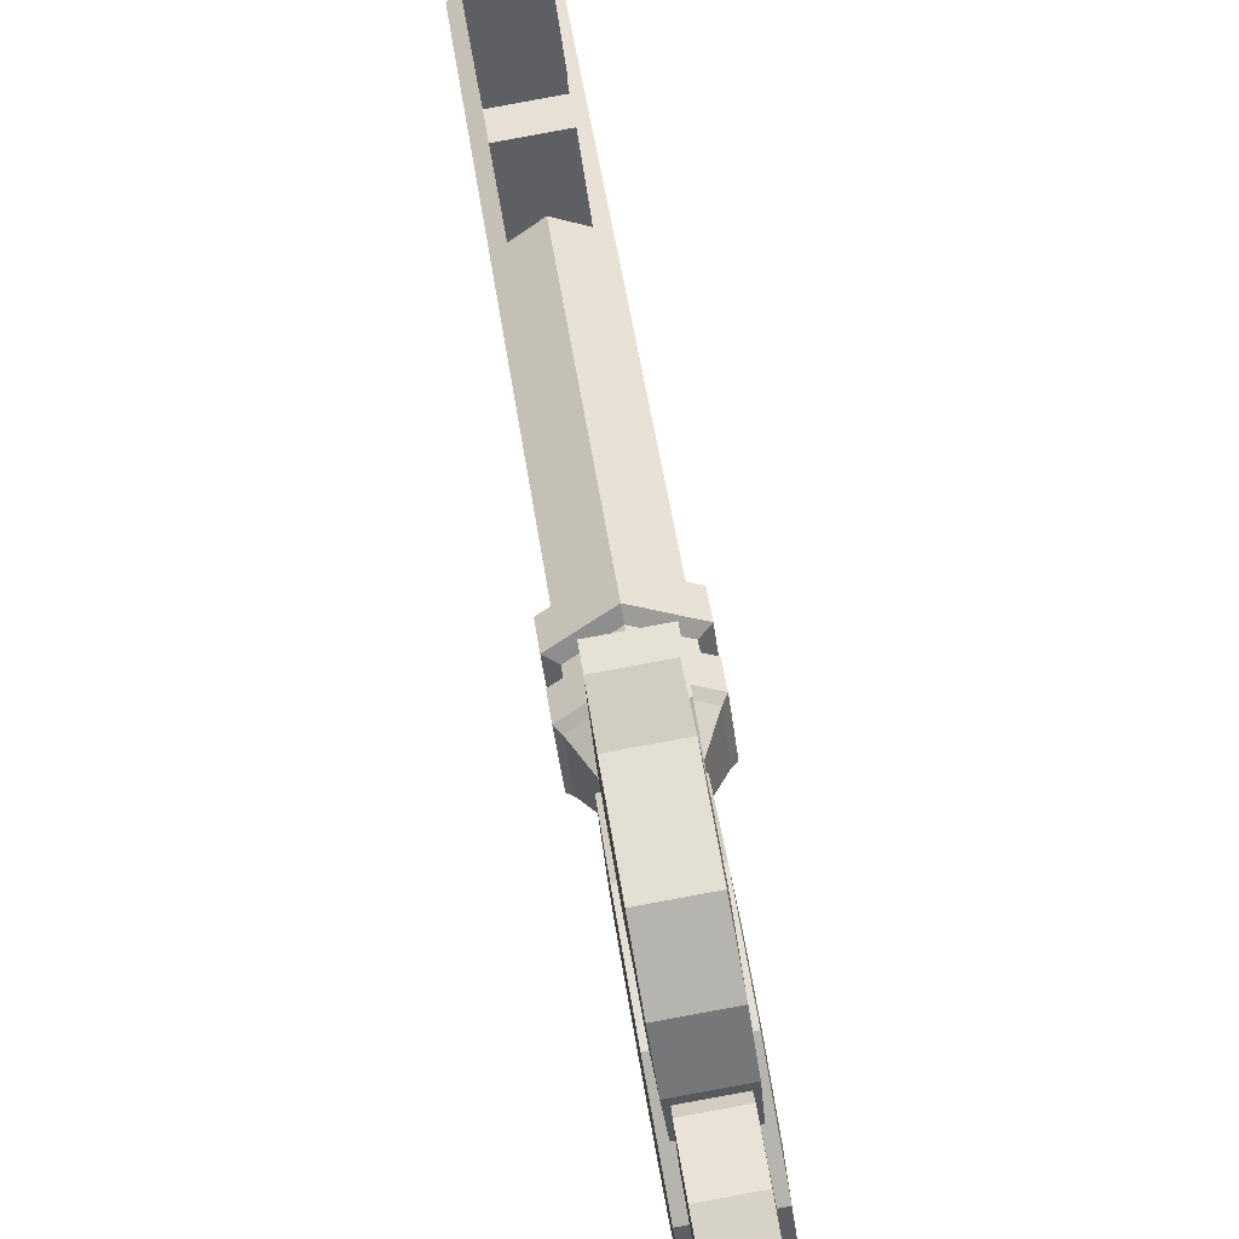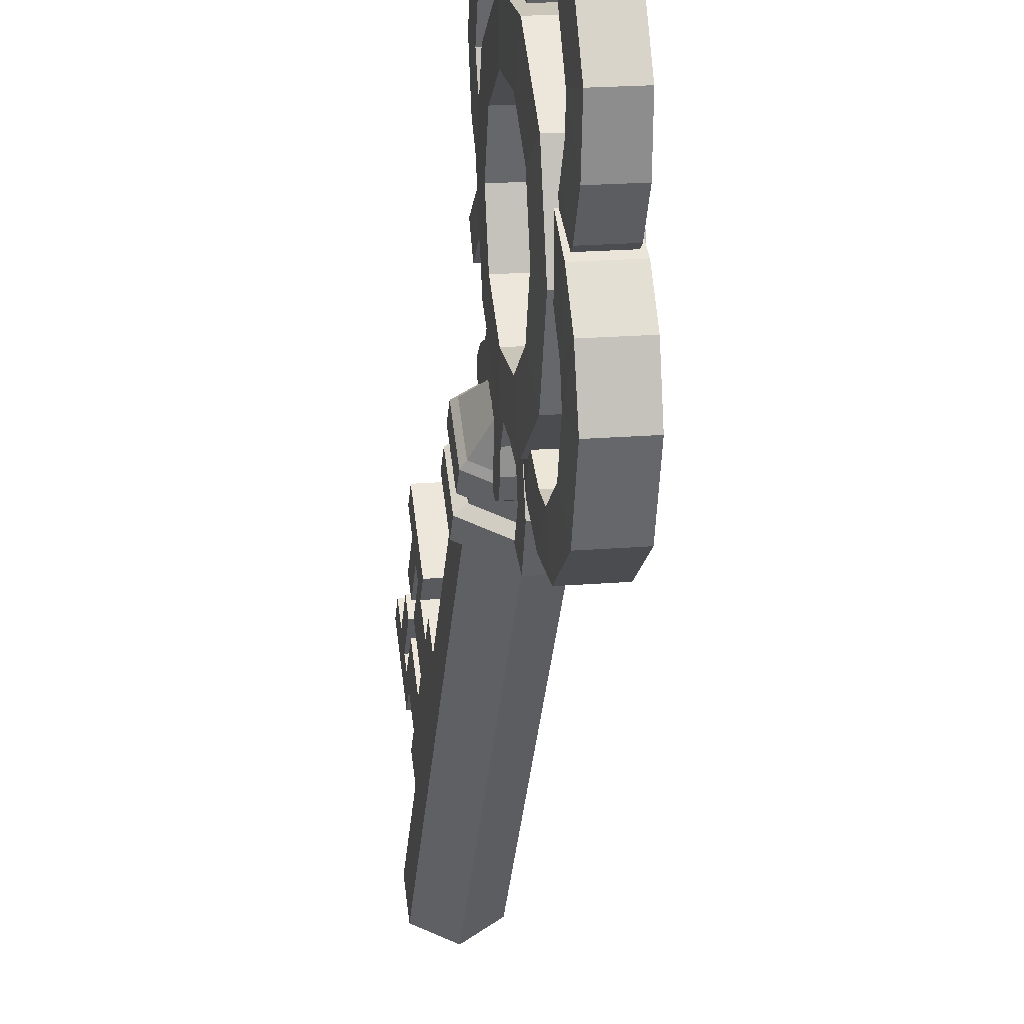
<metadata>
{"format":"obj","ext":"obj","renderer":"f3d","projection":"perspective","resolution":1024,"background":"white","views":[{"elev":45.1,"azim":-7.6,"up":"+Z"},{"elev":-34.2,"azim":-5.0,"up":"+Z"}]}
</metadata>
<code>
o Key4_Cube.009
v -0.002759 0.02563 0.001374
v 0.002305 0.02564 0.001997
v -0.003816 0.02561 0.009966
v 0.001248 0.02561 0.01059
v -0.002781 0.04516 0.00143
v 0.002283 0.04516 0.002053
v -0.003838 0.04513 0.01002
v 0.001226 0.04514 0.01064
v -0.003829 0.03694 0.009999
v -0.003825 0.03381 0.00999
v 0.001239 0.03381 0.01061
v 0.001235 0.03694 0.01062
v -0.002768 0.03383 0.001397
v -0.002772 0.03696 0.001406
v 0.002292 0.03696 0.002029
v 0.002296 0.03384 0.00202
v -0.00382 0.02873 0.009975
v 0.002302 0.02876 0.002006
v 0.001244 0.02873 0.0106
v -0.002762 0.02875 0.001382
v 0.001229 0.04202 0.01064
v -0.002777 0.04204 0.001421
v -0.003834 0.04201 0.01001
v 0.002287 0.04204 0.002044
v -0.004269 0.042 0.01354
v -0.004263 0.03692 0.01353
v 0.00081 0.02872 0.01413
v 0.000804 0.0338 0.01414
v -0.004259 0.0338 0.01352
v 0.000801 0.03693 0.01415
v -0.004254 0.02872 0.0135
v 0.000795 0.04201 0.01417
v 0.000813 0.02578 0.01412
v -0.00425 0.02578 0.0135
v 0.000792 0.04495 0.01417
v -0.004272 0.04494 0.01355
v -0.004955 0.0287 0.0192
v -0.00496 0.03378 0.01921
v 0.000104 0.03378 0.01984
v 0.000109 0.02871 0.01982
v -0.004951 0.02576 0.01919
v 0.000113 0.02576 0.01981
v 9.4e-05 0.04199 0.01986
v 0.0001 0.03691 0.01985
v -0.004964 0.03691 0.01922
v -0.004969 0.04199 0.01924
v 9.1e-05 0.04493 0.01987
v -0.004973 0.04492 0.01925
v -0.000256 0.04198 0.02271
v -0.000259 0.04492 0.02272
v -0.00532 0.04198 0.02209
v -0.005323 0.04492 0.0221
v -0.005305 0.02869 0.02205
v -0.000241 0.0287 0.02267
v -0.005302 0.02575 0.02204
v -0.000238 0.02576 0.02266
v -0.004654 0.03379 0.01672
v 0.00041 0.03379 0.01735
v -0.004648 0.02871 0.01671
v 0.000416 0.02871 0.01733
v -0.004645 0.02577 0.0167
v 0.000419 0.02577 0.01732
v 0.00038 0.03692 0.01757
v -0.004689 0.04199 0.01696
v -0.004692 0.04493 0.01697
v 0.000375 0.042 0.01758
v -0.004683 0.03691 0.01695
v 0.000371 0.04494 0.01759
v -0.004457 0.03379 0.01512
v 0.000607 0.03379 0.01574
v -0.004451 0.02871 0.01511
v 0.000613 0.02872 0.01573
v -0.004448 0.02577 0.0151
v 0.000616 0.02578 0.01572
v 0.000591 0.03692 0.01586
v -0.004479 0.042 0.01525
v -0.004482 0.04494 0.01526
v 0.000585 0.042 0.01587
v -0.004473 0.03692 0.01524
v 0.000582 0.04494 0.01588
v -0.004159 -0.01771 0.01302
v 0.000905 -0.0177 0.01365
v 0.001268 -0.01677 0.01069
v -0.003796 -0.01677 0.01007
v -0.004012 -0.02188 0.01185
v 0.001052 -0.02187 0.01247
v 0.001347 -0.01991 0.01007
v -0.003717 -0.01991 0.009444
v -0.00355 -0.02447 0.008116
v 0.001514 -0.02447 0.008739
v 0.001569 -0.02138 0.008267
v -0.003494 -0.02138 0.007644
v -0.003038 -0.02482 0.003106
v 0.002232 -0.02481 0.003754
v 0.00195 -0.0211 0.006025
v -0.00332 -0.0211 0.005377
v -0.002648 -0.02262 -8.2e-05
v 0.002622 -0.02261 0.000567
v 0.002206 -0.01987 0.003933
v -0.003064 -0.01987 0.003285
v -0.002554 -0.01709 -0.000878
v 0.002716 -0.01709 -0.000229
v 0.002186 -0.01749 0.004083
v -0.003084 -0.01749 0.003434
v -0.003176 -0.01251 0.004152
v -0.002948 -0.01219 0.002297
v 0.002322 -0.01218 0.002945
v 0.002094 -0.0125 0.0048
v 0.001995 -0.0138 0.00561
v 0.002051 -0.01575 0.005171
v -0.003219 -0.01575 0.004522
v -0.003275 -0.0138 0.004962
v -0.000795 -0.01763 -0.01432
v 0.004269 -0.01762 -0.0137
v 0.003904 -0.0167 -0.01074
v -0.00116 -0.01671 -0.01136
v -0.000933 -0.0218 -0.01317
v 0.004131 -0.0218 -0.01255
v 0.003832 -0.01985 -0.01013
v -0.001232 -0.01985 -0.01075
v -0.001389 -0.02442 -0.009451
v 0.003675 -0.02441 -0.008828
v 0.003613 -0.02133 -0.008338
v -0.001451 -0.02133 -0.008961
v -0.002106 -0.0248 -0.004468
v 0.003164 -0.02479 -0.00382
v 0.003438 -0.02106 -0.006069
v -0.001832 -0.02107 -0.006718
v -0.002502 -0.02261 -0.001268
v 0.002768 -0.02261 -0.00062
v 0.003179 -0.01985 -0.00397
v -0.002091 -0.01985 -0.004619
v -0.002608 -0.01709 -0.00044
v 0.002662 -0.01709 0.000208
v 0.003193 -0.01746 -0.004106
v -0.002077 -0.01747 -0.004754
v -0.001996 -0.01248 -0.005443
v -0.002224 -0.01217 -0.003587
v 0.003046 -0.01216 -0.002938
v 0.003274 -0.01247 -0.004795
v 0.003376 -0.01376 -0.005613
v 0.003325 -0.01572 -0.005184
v -0.001945 -0.01572 -0.005832
v -0.001894 -0.01377 -0.006261
v -0.000565 -0.01352 0.004679
v -0.004461 -0.01351 0.001743
v -0.003865 -0.0135 -0.003099
v 0.000626 -0.01349 -0.005004
v 0.004521 -0.01349 -0.002068
v 0.003926 -0.01351 0.002774
v -0.000502 -0.004268 0.004104
v -0.003913 -0.004264 0.001532
v -0.003392 -0.004251 -0.002708
v 0.000542 -0.004242 -0.004376
v 0.003953 -0.004246 -0.001804
v 0.003431 -0.004259 0.002436
v -0.003909 -0.00819 0.001521
v -0.003907 -0.009586 0.001517
v -0.003387 -0.008177 -0.002719
v -0.003386 -0.009573 -0.002723
v 0.000546 -0.008168 -0.004388
v 0.000548 -0.009564 -0.004392
v 0.003958 -0.008171 -0.001816
v 0.003959 -0.009568 -0.00182
v 0.003436 -0.008184 0.002425
v 0.003437 -0.00958 0.002421
v -0.000496 -0.00959 0.004089
v -0.000497 -0.008193 0.004093
v -0.000631 -0.01289 0.005213
v -0.004954 -0.01288 0.001953
v -0.004957 -0.01025 0.001961
v -0.004293 -0.01286 -0.00342
v -0.004296 -0.01023 -0.003412
v 0.000691 -0.01285 -0.005534
v 0.000688 -0.01022 -0.005526
v 0.005014 -0.01286 -0.002275
v 0.005011 -0.01023 -0.002267
v 0.004352 -0.01287 0.003098
v 0.00435 -0.01024 0.003106
v -0.000637 -0.007692 0.005227
v -0.00064 -0.004888 0.005236
v 0.004344 -0.004877 0.003121
v 0.005005 -0.004861 -0.002252
v 0.000682 -0.004856 -0.005511
v -0.004302 -0.004868 -0.003397
v -0.004963 -0.004884 0.001976
v -0.00496 -0.007687 0.001968
v -0.004299 -0.007671 -0.003405
v 0.000685 -0.007659 -0.005519
v 0.005008 -0.007664 -0.00226
v 0.004347 -0.00768 0.003113
v -0.000634 -0.01026 0.00522
v -0.000288 -0.01725 0.002448
v -0.002397 -0.01725 0.000858
v -0.002074 -0.01724 -0.001763
v 0.000357 -0.01723 -0.002794
v 0.002466 -0.01724 -0.001204
v 0.002143 -0.01724 0.001417
v -0.000354 0.05166 0.002559
v -0.000563 0.05017 0.004261
v -0.002394 0.05166 0.001022
v -0.003974 0.05017 0.001689
v -0.002082 0.05167 -0.001513
v -0.003452 0.05018 -0.002552
v 0.000269 0.05167 -0.00251
v 0.000481 0.05019 -0.00422
v 0.002308 0.05167 -0.000973
v 0.003892 0.05019 -0.001648
v 0.001997 0.05166 0.001562
v 0.003371 0.05017 0.002592
v -0.004918 -0.03456 0.01818
v -0.00473 -0.03916 0.01668
v -0.003334 -0.04088 0.007287
v -0.003348 -0.02817 0.007324
v -0.00474 -0.02994 0.01671
v -0.005305 -0.03457 0.02271
v -0.005008 -0.04185 0.02034
v -0.003153 -0.04462 0.006022
v -0.003176 -0.02442 0.00608
v -0.005024 -0.02728 0.02039
v -0.003955 -0.04149 0.0107
v -0.004422 -0.04072 0.01445
v -0.004436 -0.02838 0.01449
v -0.00397 -0.02758 0.01074
v -0.004497 -0.045 0.01602
v -0.003957 -0.04592 0.0116
v -0.003982 -0.02315 0.01167
v -0.00452 -0.0241 0.01608
v -0.002731 -0.04282 0.005817
v -0.002869 -0.05242 0.004972
v -0.003151 -0.04121 0.009406
v -0.003043 -0.05586 0.007932
v -0.002989 -0.05005 0.006281
v -0.00304 -0.04621 0.006708
v -0.003484 -0.0467 0.01118
v -0.003414 -0.05122 0.01067
v 0.000189 -0.03916 0.01728
v 1e-06 -0.03455 0.01878
v 0.000178 -0.02994 0.01731
v -0.000425 -0.04184 0.02091
v -0.000722 -0.03457 0.02328
v -0.000442 -0.02728 0.02095
v 0.001113 -0.04088 0.007834
v 0.00125 -0.04462 0.006564
v 0.001099 -0.02817 0.007871
v 0.001228 -0.02441 0.006622
v 0.00068 -0.04592 0.01217
v 0.000132 -0.045 0.01659
v 0.000433 -0.04071 0.01505
v 0.00089 -0.04149 0.01129
v 0.000875 -0.02758 0.01133
v 0.000419 -0.02837 0.01508
v 0.000109 -0.0241 0.01665
v 0.000655 -0.02315 0.01224
v 0.001241 -0.05242 0.005477
v 0.000698 -0.05586 0.008392
v 0.000888 -0.04282 0.006262
v 0.000423 -0.0412 0.009846
v 0.000977 -0.04621 0.007202
v 0.001037 -0.05005 0.006777
v 0.000387 -0.05121 0.01114
v 0.000324 -0.0467 0.01165
v -0.000339 -0.03445 -0.01903
v -0.000517 -0.03906 -0.01756
v -0.001438 -0.04083 -0.00812
v -0.001452 -0.02812 -0.008083
v -0.000527 -0.02984 -0.01753
v 0.000384 -0.03443 -0.02353
v 0.000103 -0.04172 -0.0212
v -0.001567 -0.04458 -0.006871
v -0.001589 -0.02438 -0.006813
v 8.6e-05 -0.02715 -0.02116
v -0.001214 -0.04142 -0.01158
v -0.000758 -0.04063 -0.01533
v -0.000771 -0.02829 -0.0153
v -0.001229 -0.02751 -0.01154
v -0.000448 -0.0449 -0.0169
v -0.000993 -0.04585 -0.01249
v -0.001019 -0.02308 -0.01242
v -0.000471 -0.024 -0.01684
v -0.002202 -0.05436 -0.000434
v -0.001208 -0.04278 -0.006559
v -0.00154 -0.05239 -0.005829
v -0.002012 -0.05889 -0.000425
v -0.000747 -0.04115 -0.01013
v -0.000989 -0.05581 -0.008764
v -0.001341 -0.05001 -0.007115
v -0.001289 -0.04617 -0.007519
v -0.000636 -0.04663 -0.01197
v -0.000688 -0.05115 -0.01148
v 0.004401 -0.03906 -0.01696
v 0.004579 -0.03444 -0.01843
v 0.004391 -0.02984 -0.01693
v 0.004686 -0.04172 -0.02063
v 0.004967 -0.03443 -0.02296
v 0.004669 -0.02715 -0.02059
v 0.003009 -0.04083 -0.007573
v 0.002837 -0.04458 -0.00633
v 0.002995 -0.02812 -0.007536
v 0.002814 -0.02438 -0.006272
v 0.003643 -0.04584 -0.01192
v 0.004181 -0.0449 -0.01633
v 0.004098 -0.04062 -0.01474
v 0.003632 -0.04142 -0.01099
v 0.003616 -0.02751 -0.01095
v 0.004084 -0.02828 -0.0147
v 0.004158 -0.024 -0.01627
v 0.003618 -0.02308 -0.01185
v 0.001907 -0.05436 7.1e-05
v 0.00257 -0.05239 -0.005324
v 0.001728 -0.05889 3.5e-05
v 0.002752 -0.05581 -0.008303
v 0.00241 -0.04278 -0.006114
v 0.002828 -0.04115 -0.009694
v 0.002727 -0.04616 -0.007024
v 0.002685 -0.05001 -0.00662
v 0.003112 -0.05115 -0.01102
v 0.003172 -0.04663 -0.0115
v -0.004236 -0.03413 0.008383
v -0.004021 -0.03938 0.006674
v -0.003472 -0.04261 0.002228
v -0.002797 -0.04259 -0.003256
v -0.002255 -0.03933 -0.007683
v -0.002052 -0.03407 -0.009362
v -0.002267 -0.02882 -0.007652
v -0.002816 -0.02559 -0.003207
v -0.003491 -0.02561 0.002277
v -0.004033 -0.02887 0.006704
v -0.004668 -0.03414 0.01328
v -0.004336 -0.04228 0.01063
v -0.003484 -0.04729 0.003742
v -0.002439 -0.04726 -0.004755
v -0.001599 -0.04221 -0.01162
v -0.001285 -0.03406 -0.01422
v -0.001617 -0.02592 -0.01157
v -0.002468 -0.02091 -0.00468
v -0.003514 -0.02094 0.003818
v -0.004354 -0.02599 0.01068
v 0.001902 -0.03937 0.007402
v 0.001687 -0.03412 0.009112
v 0.002451 -0.0426 0.002957
v 0.003126 -0.04259 -0.002527
v 0.003668 -0.03933 -0.006954
v 0.003871 -0.03407 -0.008633
v 0.003656 -0.02882 -0.006924
v 0.003107 -0.02559 -0.002478
v 0.002432 -0.0256 0.003006
v 0.00189 -0.02886 0.007432
v 0.001252 -0.04227 0.01132
v 0.00092 -0.03414 0.01397
v 0.002103 -0.04728 0.004429
v 0.003149 -0.04726 -0.004068
v 0.003989 -0.0422 -0.01093
v 0.004303 -0.03405 -0.01353
v 0.003971 -0.02592 -0.01088
v 0.003119 -0.02091 -0.003992
v 0.002074 -0.02093 0.004505
v 0.001234 -0.02599 0.01137
f 2 3 1
f 21 7 23
f 8 5 7
f 18 1 20
f 23 5 22
f 4 18 19
f 12 24 21
f 11 15 12
f 10 20 17
f 10 14 13
f 24 14 22
f 15 13 14
f 10 28 11
f 11 9 10
f 4 17 3
f 17 1 3
f 11 18 16
f 16 20 13
f 6 22 5
f 21 6 8
f 23 14 9
f 17 29 10
f 12 26 9
f 21 30 12
f 11 27 19
f 9 25 23
f 21 25 32
f 19 31 17
f 31 73 71
f 78 35 80
f 25 35 32
f 27 34 31
f 40 62 60
f 62 41 61
f 60 39 40
f 53 41 55
f 58 38 39
f 59 38 57
f 43 50 49
f 65 47 68
f 63 45 67
f 64 48 65
f 67 46 64
f 66 44 63
f 50 51 49
f 48 50 47
f 78 64 76
f 46 52 48
f 79 78 76
f 66 67 64
f 40 56 42
f 42 55 41
f 43 51 46
f 45 43 46
f 56 53 55
f 53 40 37
f 39 37 40
f 74 61 73
f 60 74 72
f 59 41 37
f 59 72 71
f 57 60 59
f 76 65 77
f 70 71 72
f 80 65 68
f 66 47 43
f 27 74 33
f 33 73 34
f 28 72 27
f 29 70 28
f 29 71 69
f 59 73 61
f 35 77 80
f 30 79 26
f 76 36 25
f 25 79 76
f 32 75 30
f 78 68 66
f 81 83 84
f 87 92 88
f 83 88 84
f 82 87 83
f 81 88 85
f 81 86 82
f 89 96 93
f 86 91 87
f 85 92 89
f 85 90 86
f 96 99 100
f 89 94 90
f 92 95 96
f 90 95 91
f 99 102 103
f 94 99 95
f 93 100 97
f 93 98 94
f 103 107 110
f 100 101 97
f 97 102 98
f 100 103 104
f 104 106 101
f 112 108 105
f 104 110 111
f 108 106 105
f 112 110 109
f 101 107 102
f 107 109 110
f 106 112 105
f 115 113 116
f 124 119 120
f 120 115 116
f 119 114 115
f 113 120 116
f 118 113 114
f 121 128 124
f 123 118 119
f 117 124 120
f 118 121 117
f 132 127 128
f 126 121 122
f 128 123 124
f 127 122 123
f 131 134 130
f 131 126 127
f 125 132 128
f 126 129 125
f 135 139 134
f 133 132 129
f 134 129 130
f 132 135 131
f 138 136 133
f 144 140 141
f 143 135 136
f 138 140 137
f 142 144 141
f 139 133 134
f 141 139 142
f 138 144 143
f 210 151 156
f 153 206 154
f 206 155 154
f 208 156 155
f 200 152 151
f 202 153 152
f 146 195 194
f 153 186 152
f 149 178 150
f 166 177 164
f 158 192 167
f 153 184 185
f 161 190 163
f 146 172 147
f 168 158 167
f 155 184 154
f 157 160 158
f 164 175 162
f 159 162 160
f 156 183 155
f 161 164 162
f 148 176 149
f 163 166 164
f 161 188 189
f 165 167 166
f 191 181 180
f 183 191 190
f 184 190 189
f 188 184 189
f 186 188 187
f 181 187 180
f 192 170 169
f 171 172 170
f 173 174 172
f 175 176 174
f 177 178 176
f 179 169 178
f 168 187 157
f 163 191 165
f 152 181 151
f 160 171 158
f 147 174 148
f 145 170 146
f 166 192 179
f 157 188 159
f 165 180 168
f 150 169 145
f 162 173 160
f 151 182 156
f 149 198 197
f 146 193 145
f 148 195 147
f 145 198 150
f 148 197 196
f 195 193 194
f 195 197 198
f 200 201 202
f 202 203 204
f 206 203 205
f 208 205 207
f 210 207 209
f 200 209 199
f 205 203 199
f 224 219 214
f 211 220 215
f 211 217 216
f 215 228 223
f 221 218 226
f 222 226 225
f 223 227 224
f 212 225 217
f 234 231 229
f 230 284 232
f 230 236 233
f 233 235 234
f 246 251 245
f 242 238 239
f 238 240 237
f 253 239 252
f 250 244 243
f 247 249 248
f 252 254 253
f 237 248 249
f 258 259 257
f 255 311 309
f 261 255 260
f 260 262 261
f 251 223 224
f 238 212 211
f 239 211 215
f 228 254 227
f 240 216 217
f 258 229 231
f 241 220 216
f 234 260 233
f 237 222 212
f 243 218 213
f 248 217 225
f 261 235 236
f 250 213 221
f 244 226 218
f 219 245 214
f 257 234 229
f 214 251 224
f 262 231 235
f 254 219 227
f 247 225 226
f 260 230 233
f 252 215 223
f 256 236 232
f 242 228 220
f 222 250 221
f 255 281 230
f 284 256 232
f 271 276 266
f 272 263 267
f 263 269 264
f 280 267 275
f 273 270 265
f 278 274 277
f 275 279 280
f 264 277 274
f 285 288 282
f 283 284 281
f 290 283 287
f 287 289 290
f 305 300 299
f 292 296 293
f 292 294 295
f 293 307 306
f 304 298 301
f 303 301 302
f 306 308 305
f 291 302 294
f 315 314 313
f 310 311 312
f 310 317 316
f 316 318 315
f 276 306 305
f 264 292 263
f 263 293 267
f 279 307 280
f 268 294 269
f 285 313 314
f 272 295 268
f 287 315 288
f 264 303 291
f 270 297 265
f 269 302 277
f 290 318 317
f 265 304 273
f 278 298 270
f 266 300 271
f 288 313 282
f 266 305 299
f 289 314 318
f 271 308 279
f 278 302 301
f 283 316 287
f 267 306 275
f 290 312 286
f 280 296 272
f 274 304 303
f 281 310 283
f 286 311 284
f 325 334 324
f 321 332 331
f 319 338 328
f 325 336 335
f 322 333 332
f 319 330 329
f 327 336 326
f 324 333 323
f 321 330 320
f 328 337 327
f 354 345 344
f 341 352 342
f 358 340 348
f 345 356 346
f 342 353 343
f 340 349 339
f 346 357 347
f 353 344 343
f 349 341 339
f 357 348 347
f 341 322 321
f 357 336 337
f 349 329 330
f 342 323 322
f 358 337 338
f 351 330 331
f 343 324 323
f 350 338 329
f 352 331 332
f 324 345 325
f 333 352 332
f 345 326 325
f 334 353 333
f 326 347 327
f 340 320 319
f 355 334 335
f 347 328 327
f 339 321 320
f 356 335 336
f 348 319 328
f 2 4 3
f 21 8 7
f 8 6 5
f 18 2 1
f 23 7 5
f 4 2 18
f 12 15 24
f 11 16 15
f 10 13 20
f 10 9 14
f 24 15 14
f 15 16 13
f 10 29 28
f 11 12 9
f 4 19 17
f 17 20 1
f 11 19 18
f 16 18 20
f 6 24 22
f 21 24 6
f 23 22 14
f 17 31 29
f 12 30 26
f 21 32 30
f 11 28 27
f 9 26 25
f 21 23 25
f 19 27 31
f 31 34 73
f 78 32 35
f 25 36 35
f 27 33 34
f 40 42 62
f 62 42 41
f 60 58 39
f 53 37 41
f 58 57 38
f 59 37 38
f 43 47 50
f 65 48 47
f 63 44 45
f 64 46 48
f 67 45 46
f 66 43 44
f 50 52 51
f 48 52 50
f 78 66 64
f 46 51 52
f 79 75 78
f 66 63 67
f 40 54 56
f 42 56 55
f 43 49 51
f 45 44 43
f 56 54 53
f 53 54 40
f 39 38 37
f 74 62 61
f 60 62 74
f 59 61 41
f 59 60 72
f 57 58 60
f 76 64 65
f 70 69 71
f 80 77 65
f 66 68 47
f 27 72 74
f 33 74 73
f 28 70 72
f 29 69 70
f 29 31 71
f 59 71 73
f 35 36 77
f 30 75 79
f 76 77 36
f 25 26 79
f 32 78 75
f 78 80 68
f 81 82 83
f 87 91 92
f 83 87 88
f 82 86 87
f 81 84 88
f 81 85 86
f 89 92 96
f 86 90 91
f 85 88 92
f 85 89 90
f 96 95 99
f 89 93 94
f 92 91 95
f 90 94 95
f 99 98 102
f 94 98 99
f 93 96 100
f 93 97 98
f 103 102 107
f 100 104 101
f 97 101 102
f 100 99 103
f 104 111 106
f 112 109 108
f 104 103 110
f 108 107 106
f 112 111 110
f 101 106 107
f 107 108 109
f 106 111 112
f 115 114 113
f 124 123 119
f 120 119 115
f 119 118 114
f 113 117 120
f 118 117 113
f 121 125 128
f 123 122 118
f 117 121 124
f 118 122 121
f 132 131 127
f 126 125 121
f 128 127 123
f 127 126 122
f 131 135 134
f 131 130 126
f 125 129 132
f 126 130 129
f 135 142 139
f 133 136 132
f 134 133 129
f 132 136 135
f 138 143 136
f 144 137 140
f 143 142 135
f 138 139 140
f 142 143 144
f 139 138 133
f 141 140 139
f 138 137 144
f 210 200 151
f 153 204 206
f 206 208 155
f 208 210 156
f 200 202 152
f 202 204 153
f 146 147 195
f 153 185 186
f 149 176 178
f 166 179 177
f 158 171 192
f 153 154 184
f 161 189 190
f 146 170 172
f 168 157 158
f 155 183 184
f 157 159 160
f 164 177 175
f 159 161 162
f 156 182 183
f 161 163 164
f 148 174 176
f 163 165 166
f 161 159 188
f 165 168 167
f 191 182 181
f 183 182 191
f 184 183 190
f 188 185 184
f 186 185 188
f 181 186 187
f 192 171 170
f 171 173 172
f 173 175 174
f 175 177 176
f 177 179 178
f 179 192 169
f 168 180 187
f 163 190 191
f 152 186 181
f 160 173 171
f 147 172 174
f 145 169 170
f 166 167 192
f 157 187 188
f 165 191 180
f 150 178 169
f 162 175 173
f 151 181 182
f 149 150 198
f 146 194 193
f 148 196 195
f 145 193 198
f 148 149 197
f 195 198 193
f 195 196 197
f 200 199 201
f 202 201 203
f 206 204 203
f 208 206 205
f 210 208 207
f 200 210 209
f 203 201 199
f 199 209 207
f 207 205 199
f 224 227 219
f 211 216 220
f 211 212 217
f 215 220 228
f 221 213 218
f 222 221 226
f 223 228 227
f 212 222 225
f 234 235 231
f 230 281 284
f 230 232 236
f 233 236 235
f 246 254 251
f 242 241 238
f 238 241 240
f 253 242 239
f 250 247 244
f 247 250 249
f 252 251 254
f 237 240 248
f 258 262 259
f 255 256 311
f 261 256 255
f 260 259 262
f 251 252 223
f 238 237 212
f 239 238 211
f 228 253 254
f 240 241 216
f 258 257 229
f 241 242 220
f 234 259 260
f 237 249 222
f 243 244 218
f 248 240 217
f 261 262 235
f 250 243 213
f 244 247 226
f 219 246 245
f 257 259 234
f 214 245 251
f 262 258 231
f 254 246 219
f 247 248 225
f 260 255 230
f 252 239 215
f 256 261 236
f 242 253 228
f 222 249 250
f 255 309 281
f 284 311 256
f 271 279 276
f 272 268 263
f 263 268 269
f 280 272 267
f 273 278 270
f 278 273 274
f 275 276 279
f 264 269 277
f 285 289 288
f 283 286 284
f 290 286 283
f 287 288 289
f 305 308 300
f 292 295 296
f 292 291 294
f 293 296 307
f 304 297 298
f 303 304 301
f 306 307 308
f 291 303 302
f 315 318 314
f 310 309 311
f 310 312 317
f 316 317 318
f 276 275 306
f 264 291 292
f 263 292 293
f 279 308 307
f 268 295 294
f 285 282 313
f 272 296 295
f 287 316 315
f 264 274 303
f 270 298 297
f 269 294 302
f 290 289 318
f 265 297 304
f 278 301 298
f 266 299 300
f 288 315 313
f 266 276 305
f 289 285 314
f 271 300 308
f 278 277 302
f 283 310 316
f 267 293 306
f 290 317 312
f 280 307 296
f 274 273 304
f 281 309 310
f 286 312 311
f 325 335 334
f 321 322 332
f 319 329 338
f 325 326 336
f 322 323 333
f 319 320 330
f 327 337 336
f 324 334 333
f 321 331 330
f 328 338 337
f 354 355 345
f 341 351 352
f 358 350 340
f 345 355 356
f 342 352 353
f 340 350 349
f 346 356 357
f 353 354 344
f 349 351 341
f 357 358 348
f 341 342 322
f 357 356 336
f 349 350 329
f 342 343 323
f 358 357 337
f 351 349 330
f 343 344 324
f 350 358 338
f 352 351 331
f 324 344 345
f 333 353 352
f 345 346 326
f 334 354 353
f 326 346 347
f 340 339 320
f 355 354 334
f 347 348 328
f 339 341 321
f 356 355 335
f 348 340 319

</code>
